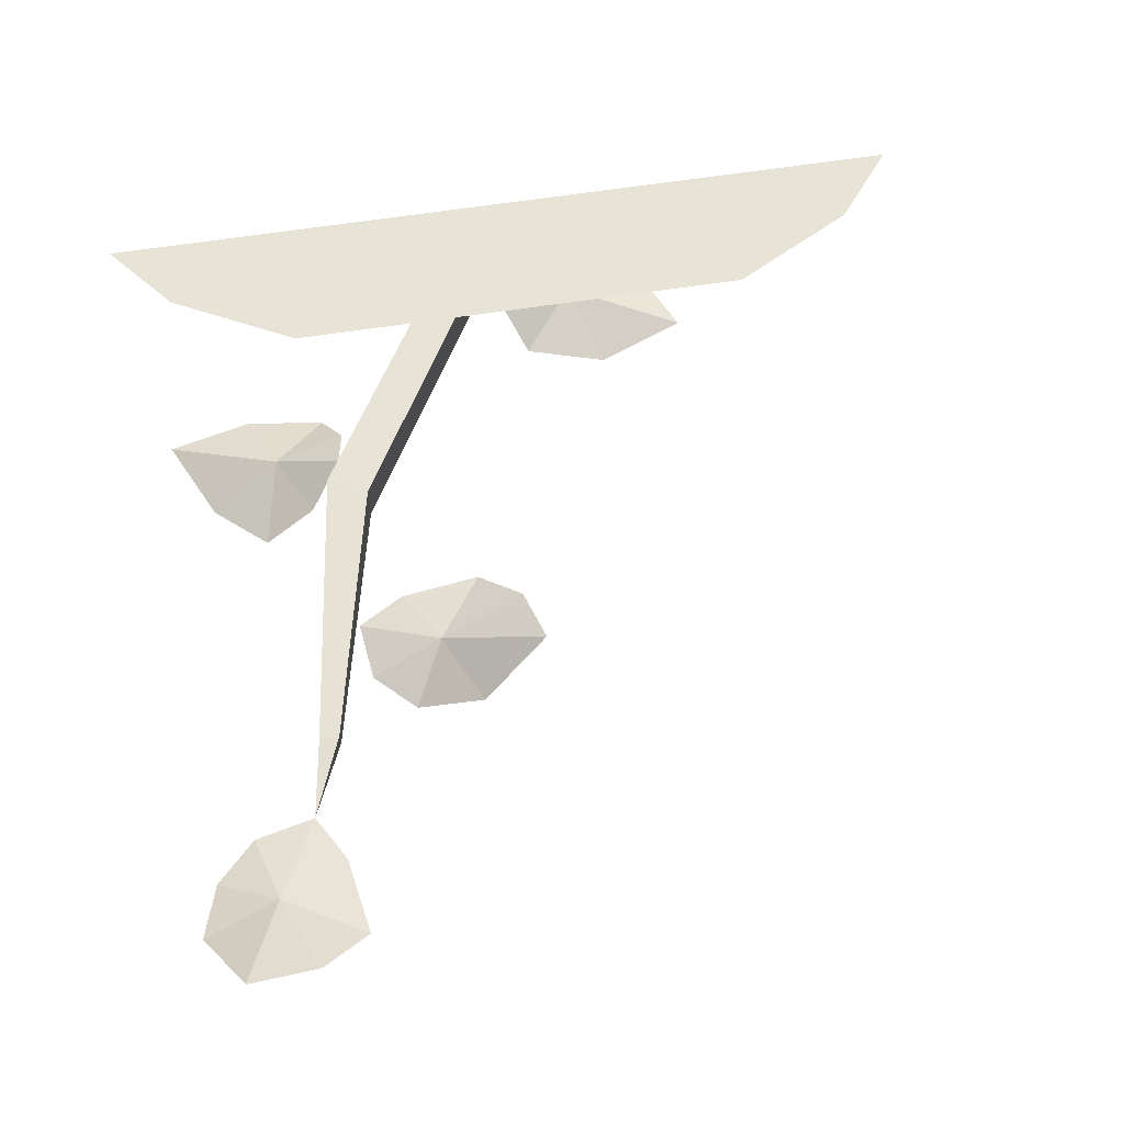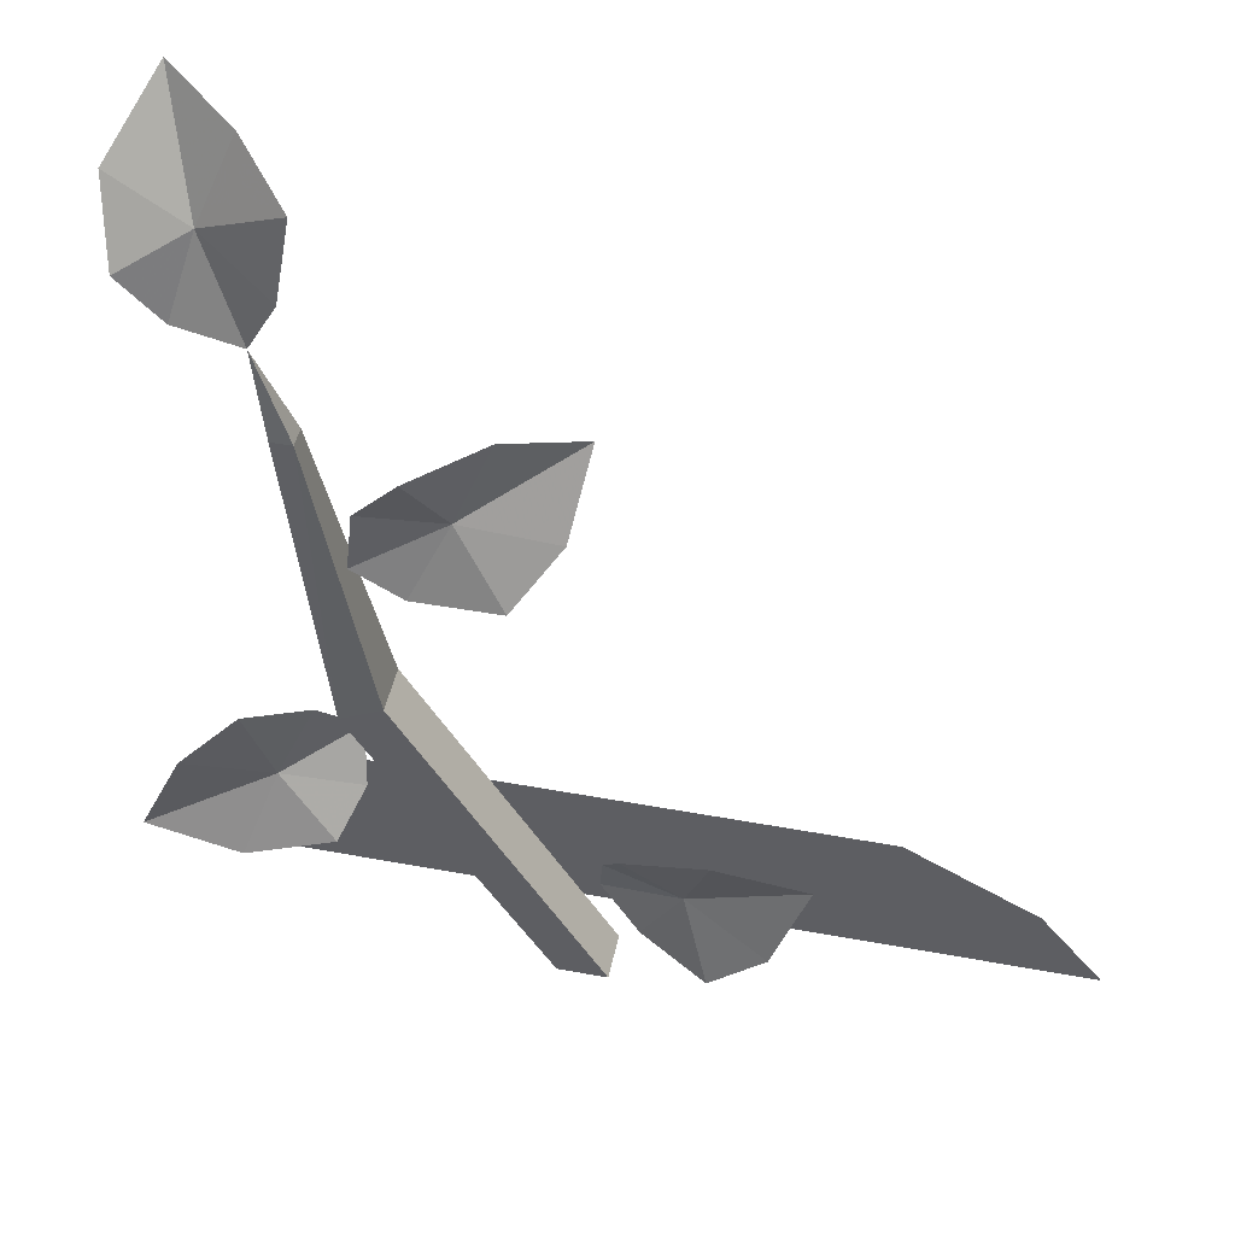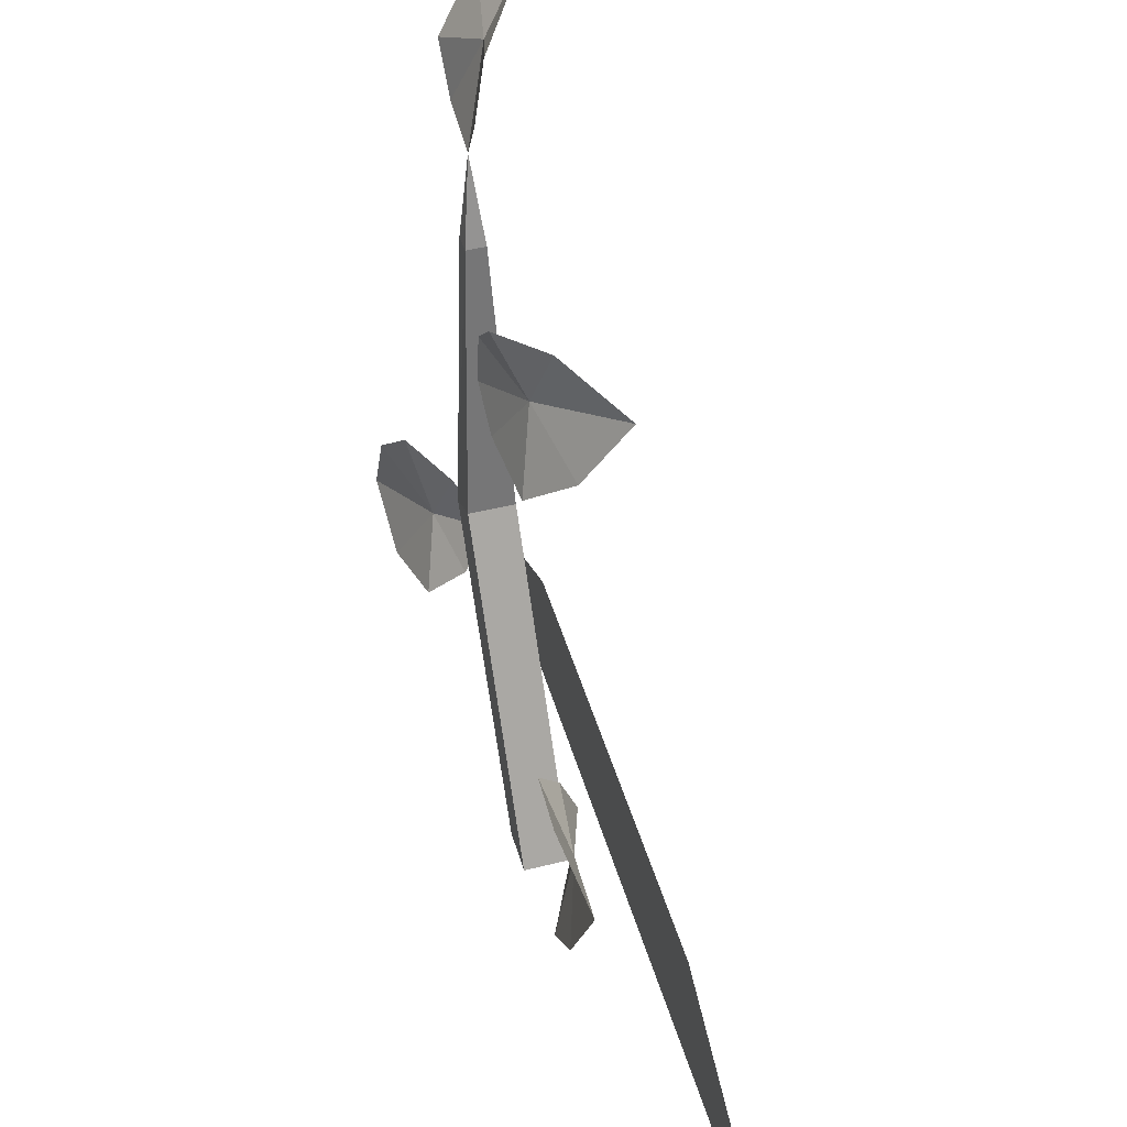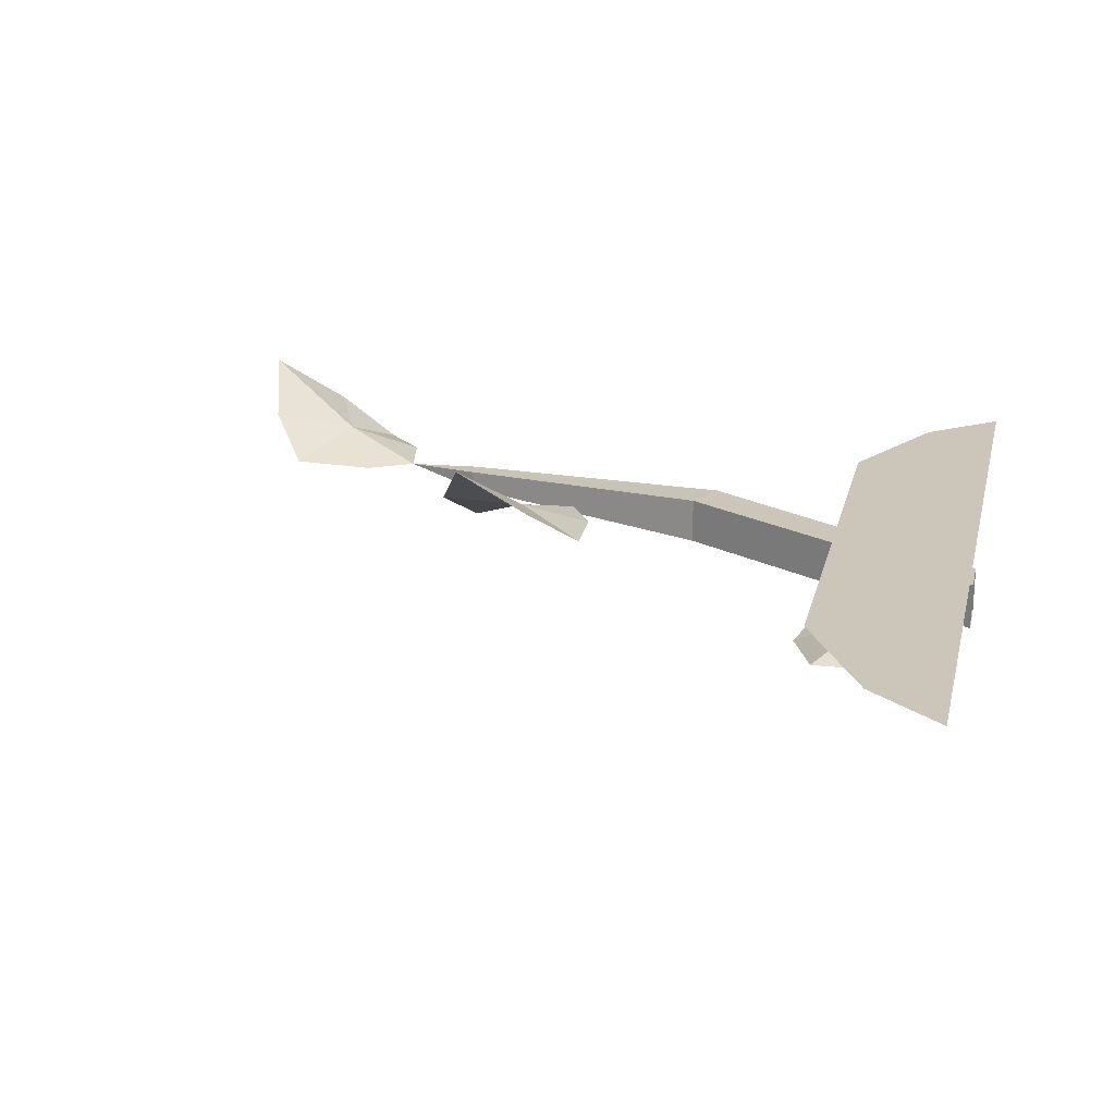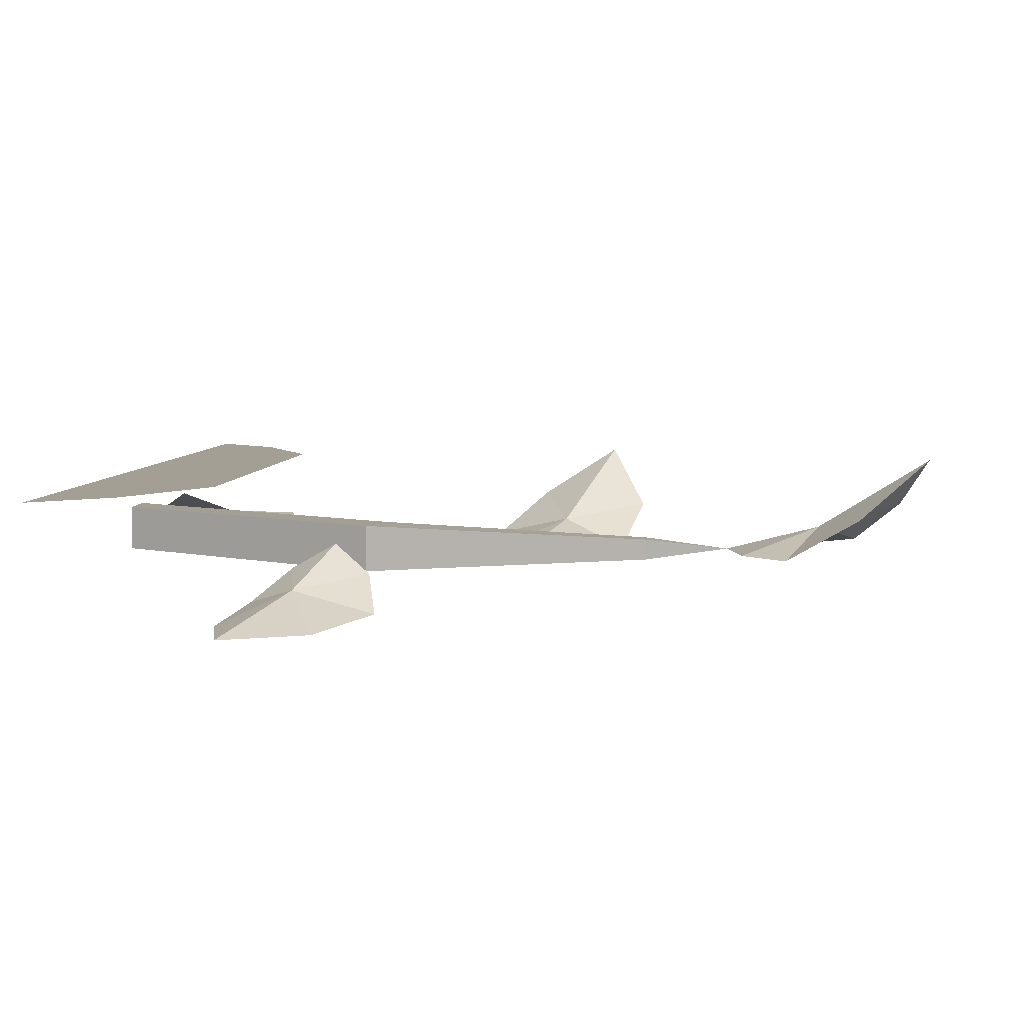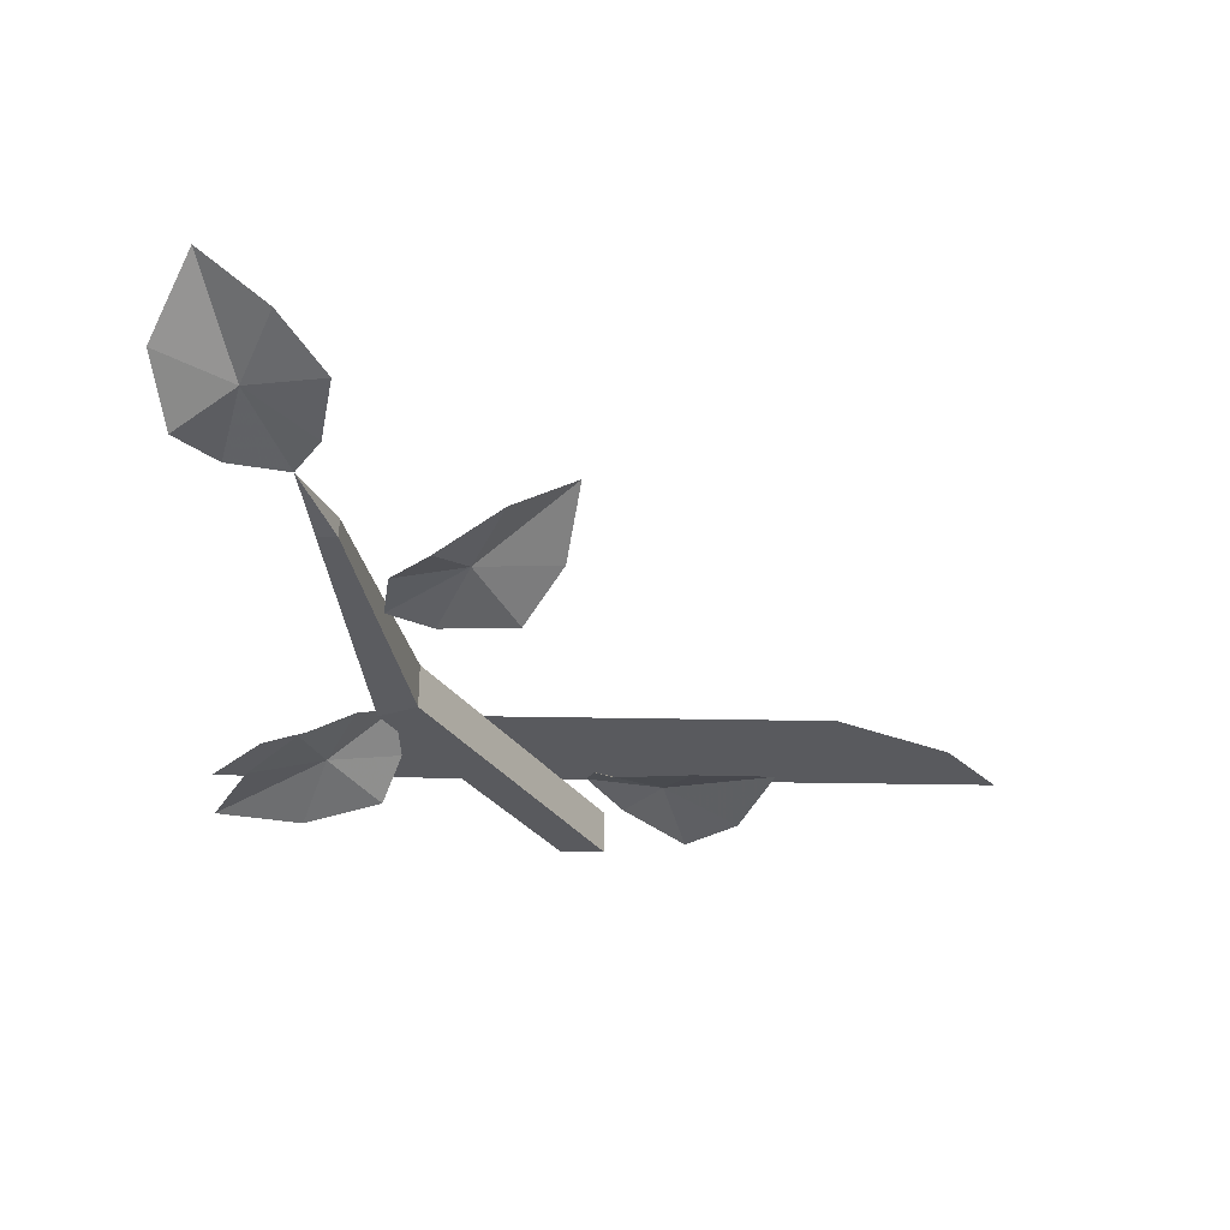
<metadata>
{"format":"obj","ext":"obj","renderer":"f3d","projection":"perspective","resolution":1024,"background":"white","views":[{"elev":62.1,"azim":-9.0,"up":"+Y"},{"elev":46.8,"azim":11.9,"up":"+Z"},{"elev":46.5,"azim":74.1,"up":"+Z"},{"elev":20.8,"azim":102.9,"up":"+Y"},{"elev":5.6,"azim":-84.9,"up":"+Y"},{"elev":-31.3,"azim":-1.6,"up":"+Y"}]}
</metadata>
<code>
v -0.2656 -0.04688 -0.1562
v -0.2656 -0.1016 -0.1562
v -0.3125 -0.07812 0.1797
v -0.3125 -0.05469 0.1797
v -0.2891 -0.05469 0.1797
v -0.2188 -0.04688 -0.1328
v 0 -0.04688 -0.5
v -0.05469 -0.04688 -0.5
v -0.05469 -0.1016 -0.5
v -0.2188 -0.1016 -0.1328
v -0.2891 -0.07812 0.1797
v -0.3281 -0.0625 0.2734
v 0 -0.1016 -0.5
v -0.3281 -0.1172 -0.2344
v -0.3516 -0.1406 -0.1328
v -0.4141 -0.1562 -0.1953
v -0.4609 -0.1562 -0.2969
v -0.3594 -0.1562 -0.3203
v -0.2656 -0.1406 -0.2969
v -0.2422 -0.1016 -0.25
v -0.25 -0.07031 -0.1953
v -0.2891 -0.1016 -0.1484
v 0.07031 -0.0625 -0.3984
v 0.1016 -0.09375 -0.4922
v 0.1641 -0.09375 -0.4375
v 0.2031 -0.07812 -0.3359
v 0.1016 -0.09375 -0.3047
v 0.007812 -0.08594 -0.3281
v -0.01562 -0.05469 -0.375
v -0.02344 -0.03125 -0.4375
v 0.02344 -0.05469 -0.4766
v -0.1562 -0.04688 0.07812
v -0.1016 -0.07031 -0.007812
v -0.05469 -0.02344 0.04688
v -0.03906 0.03125 0.1328
v -0.1172 -0.03125 0.1719
v -0.1953 -0.07812 0.1484
v -0.2422 -0.07812 0.1016
v -0.25 -0.07812 0.03125
v -0.1953 -0.07812 0
v -0.375 -0.03125 0.375
v -0.2812 -0.05469 0.4219
v -0.3359 -0.007812 0.4688
v -0.4141 0.04688 0.4922
v -0.4609 -0.01562 0.4141
v -0.4453 -0.0625 0.3359
v -0.3984 -0.0625 0.2891
v -0.2969 -0.0625 0.3281
v -0.5 0 -0.5
v 0.5 0 -0.5
v 0.4297 0 -0.4141
v -0.4297 0 -0.4141
v 0.2812 0 -0.3359
v -0.2812 0 -0.3359
f 1 2 3
f 1 3 4
f 1 4 5
f 1 5 6
f 1 6 7
f 1 7 8
f 1 8 2
f 2 8 9
f 2 9 10
f 2 10 11
f 2 11 3
f 3 11 12
f 3 12 4
f 4 12 5
f 5 12 11
f 5 11 10
f 5 10 6
f 6 10 13
f 6 13 7
f 14 17 18
f 14 18 19
f 14 19 20
f 14 20 21
f 9 13 10
f 23 26 27
f 23 27 28
f 23 28 29
f 23 29 30
f 32 35 36
f 32 36 37
f 32 37 38
f 32 38 39
f 41 44 45
f 41 45 46
f 41 46 47
f 41 47 12
f 14 15 16
f 14 16 17
f 14 21 22
f 14 22 15
f 23 24 25
f 23 25 26
f 23 30 31
f 23 31 24
f 32 33 34
f 32 34 35
f 32 39 40
f 32 40 33
f 41 42 43
f 41 43 44
f 41 12 48
f 41 48 42
f 49 50 51
f 49 51 52
f 52 51 53
f 52 53 54

</code>
